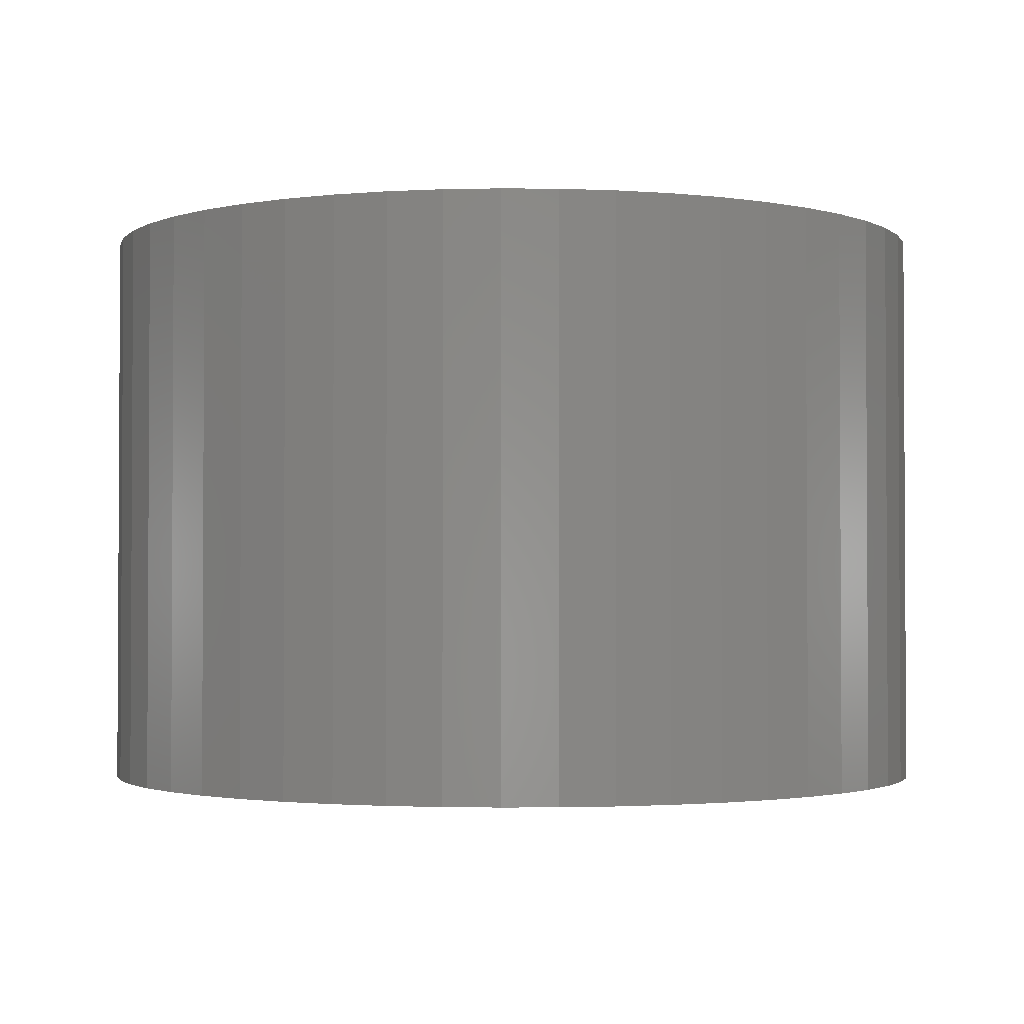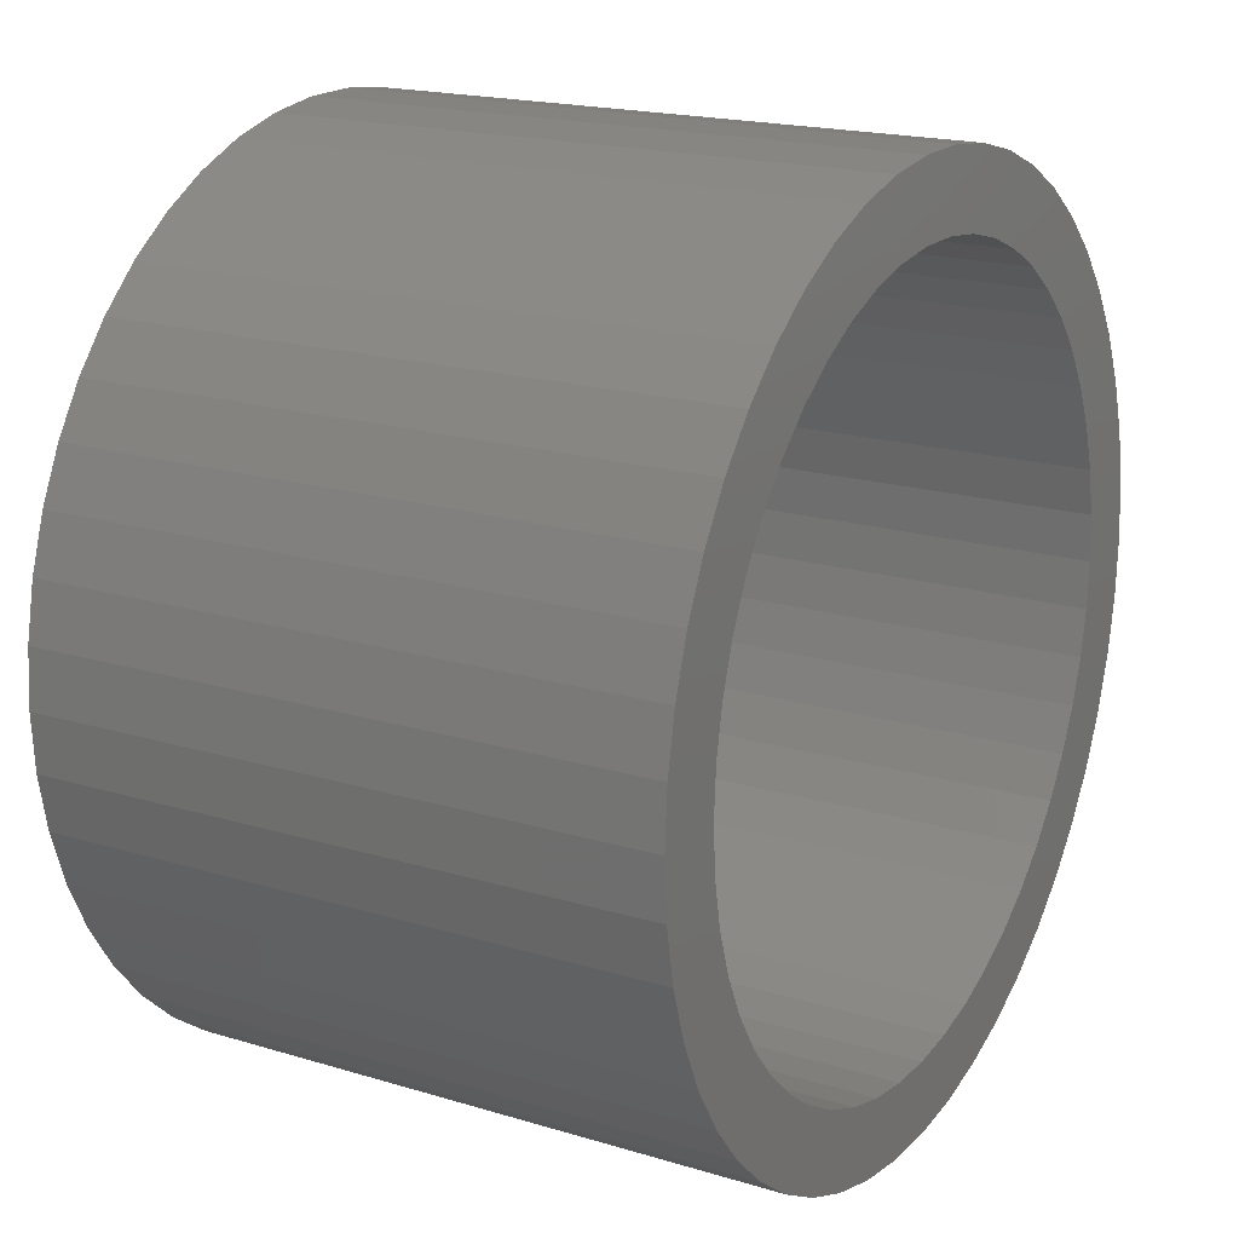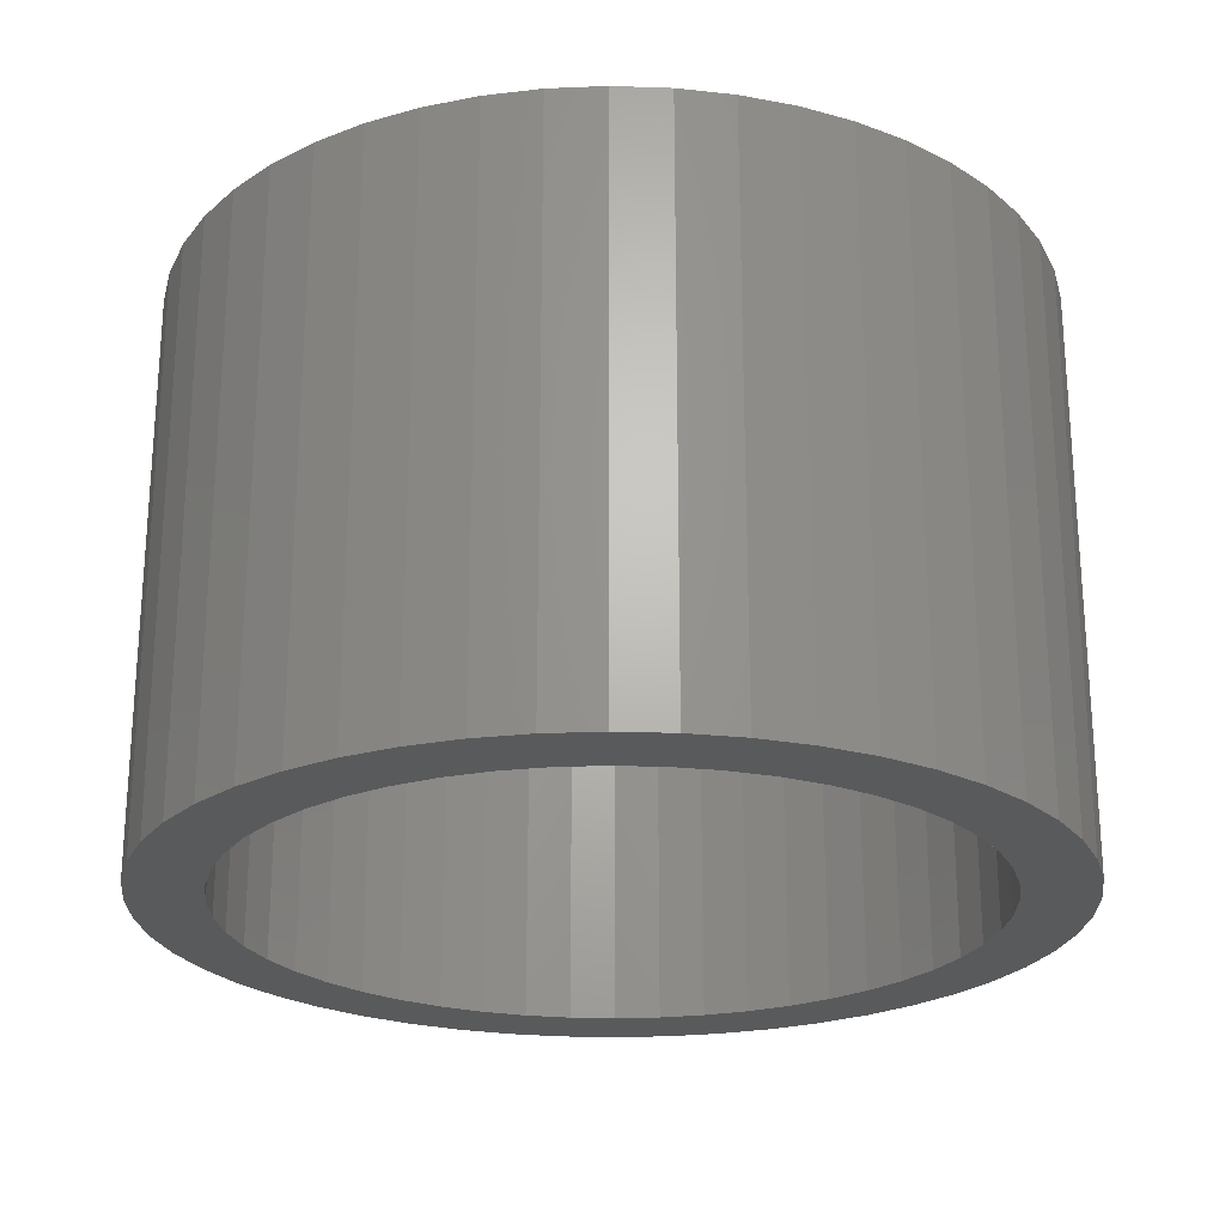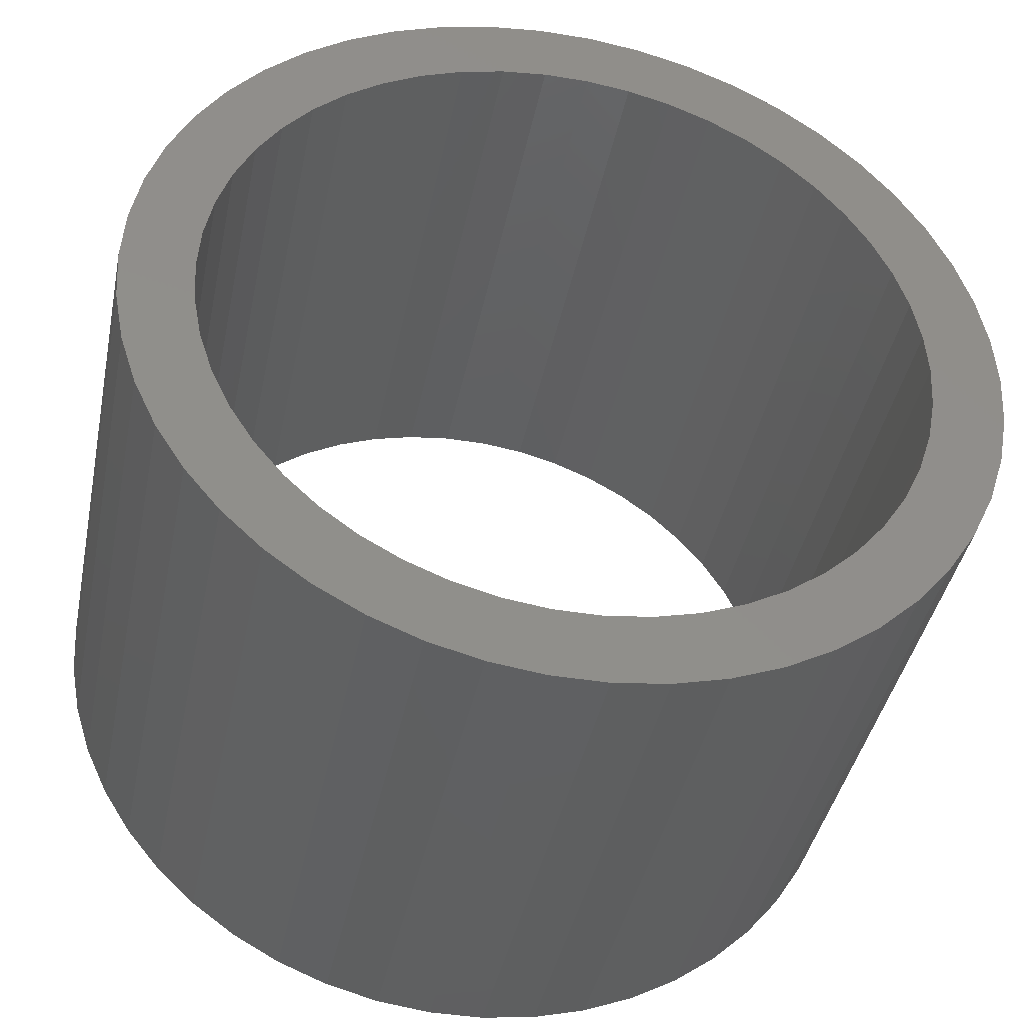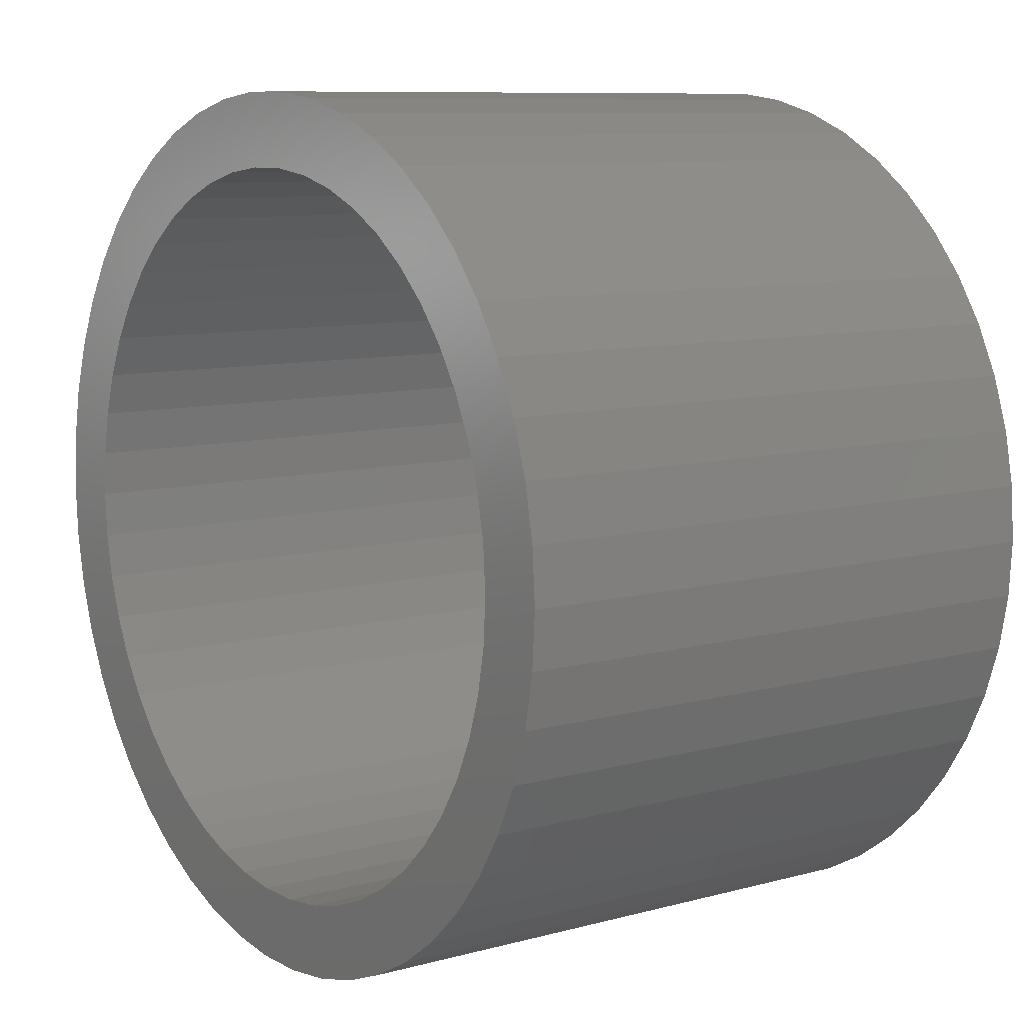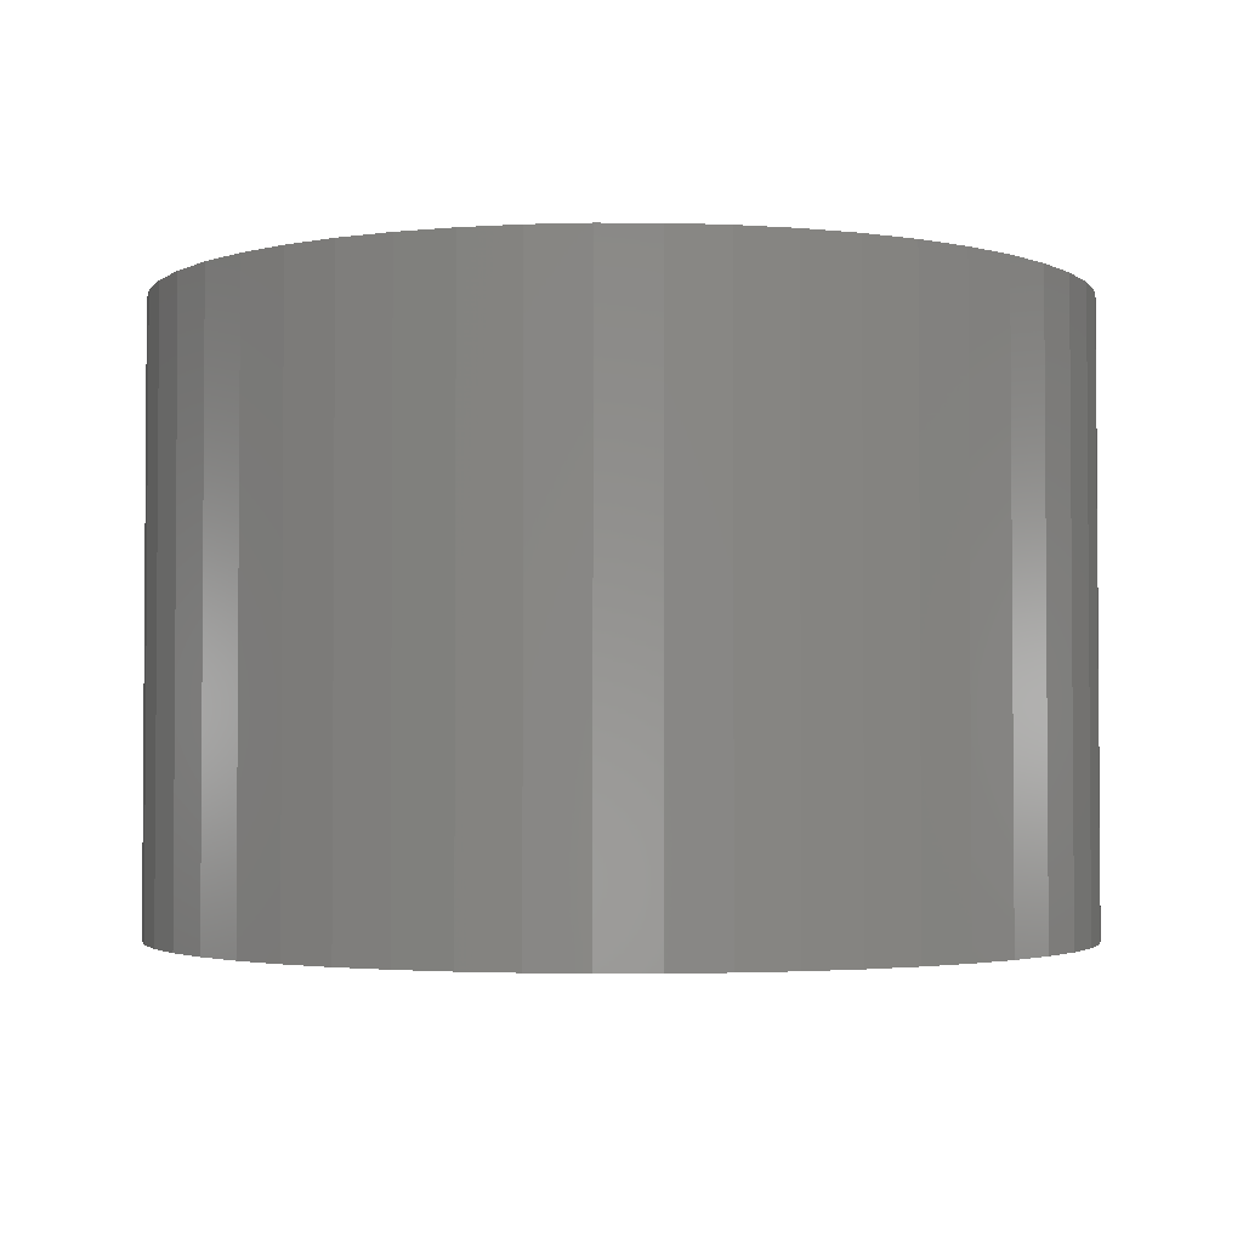
<metadata>
{"format":"stl","ext":"stl","renderer":"f3d","projection":"perspective","resolution":1024,"background":"white","views":[{"elev":-1.9,"azim":-16.6,"up":"+Z"},{"elev":18.6,"azim":-59.8,"up":"+Y"},{"elev":-23.8,"azim":-111.2,"up":"+Z"},{"elev":-40.9,"azim":168.6,"up":"+Y"},{"elev":9.1,"azim":-125.8,"up":"+Y"},{"elev":-2.6,"azim":-29.5,"up":"+Z"}]}
</metadata>
<code>
# stl→obj: 200 verts, 400 faces
v 6 0 4
v 5.953 0.752 -4
v 5.953 0.752 4
v 6 0 -4
v -6 0 -4
v -5.953 0.752 4
v -5.953 0.752 -4
v -6 0 4
v 0.3767 5.988 -4
v -0.3767 5.988 4
v 0.3767 5.988 4
v -0.3767 5.988 -4
v -0.3767 -5.988 -4
v 0.3767 -5.988 4
v -0.3767 -5.988 4
v 0.3767 -5.988 -4
v 4.374 4.107 -4
v 3.825 4.623 4
v 4.374 4.107 4
v 3.825 4.623 -4
v -3.825 4.623 -4
v -4.374 4.107 4
v -3.825 4.623 4
v -4.374 4.107 -4
v -1.854 5.706 -4
v -2.555 5.429 4
v -1.854 5.706 4
v -2.555 5.429 -4
v 5.579 2.209 4
v 5.258 2.891 -4
v 5.258 2.891 4
v 5.579 2.209 -4
v 5.811 1.492 -4
v 5.811 1.492 4
v 2.555 5.429 -4
v 1.854 5.706 4
v 2.555 5.429 4
v 1.854 5.706 -4
v 1.124 5.894 4
v 1.124 5.894 -4
v 3.215 5.066 -4
v 3.215 5.066 4
v -5.579 2.209 -4
v -5.258 2.891 4
v -5.258 2.891 -4
v -5.579 2.209 4
v -5.811 1.492 -4
v -5.811 1.492 4
v -1.124 5.894 4
v -1.124 5.894 -4
v 1.124 -5.894 4
v 1.124 -5.894 -4
v 1.854 -5.706 -4
v 2.555 -5.429 4
v 1.854 -5.706 4
v 2.555 -5.429 -4
v 4.854 3.527 4
v 4.854 3.527 -4
v -4.854 3.527 4
v -4.854 3.527 -4
v 5 0 4
v 4.961 0.6267 4
v 5.953 -0.752 4
v 4.843 1.243 4
v 4.961 -0.6267 4
v 4.649 1.841 4
v 5.811 -1.492 4
v 4.843 -1.243 4
v 4.382 2.409 4
v 4.045 2.939 4
v 3.645 3.423 4
v 3.187 3.853 4
v 2.679 4.222 4
v 2.129 4.524 4
v 1.545 4.755 4
v 0.9369 4.911 4
v 0.314 4.99 4
v -0.314 4.99 4
v -0.9369 4.911 4
v -1.545 4.755 4
v -2.129 4.524 4
v -2.679 4.222 4
v -3.215 5.066 4
v -3.187 3.853 4
v -3.645 3.423 4
v -4.045 2.939 4
v -4.382 2.409 4
v -4.649 1.841 4
v -4.843 1.243 4
v 5.579 -2.209 4
v 4.649 -1.841 4
v 5.258 -2.891 4
v 4.382 -2.409 4
v 4.854 -3.527 4
v 4.045 -2.939 4
v 4.374 -4.107 4
v 3.645 -3.423 4
v 3.825 -4.623 4
v 3.187 -3.853 4
v 3.215 -5.066 4
v 2.679 -4.222 4
v 2.129 -4.524 4
v 1.545 -4.755 4
v 0.9369 -4.911 4
v 0.314 -4.99 4
v -0.314 -4.99 4
v -0.9369 -4.911 4
v -1.124 -5.894 4
v -1.545 -4.755 4
v -1.854 -5.706 4
v -2.129 -4.524 4
v -2.555 -5.429 4
v -2.679 -4.222 4
v -3.215 -5.066 4
v -3.187 -3.853 4
v -3.825 -4.623 4
v -3.645 -3.423 4
v -4.374 -4.107 4
v -4.045 -2.939 4
v -4.854 -3.527 4
v -4.382 -2.409 4
v -5.258 -2.891 4
v -4.649 -1.841 4
v -5.579 -2.209 4
v -4.843 -1.243 4
v -5.811 -1.492 4
v -4.961 -0.6267 4
v -5.953 -0.752 4
v -5 0 4
v -4.961 0.6267 4
v -3.215 5.066 -4
v 5.953 -0.752 -4
v 3.215 -5.066 -4
v 3.825 -4.623 -4
v 4.374 -4.107 -4
v 5.811 -1.492 -4
v -4.374 -4.107 -4
v -3.825 -4.623 -4
v -5.258 -2.891 -4
v -5.579 -2.209 -4
v -4.854 -3.527 -4
v 5 0 -4
v 4.961 -0.6267 -4
v 4.843 -1.243 -4
v 5.579 -2.209 -4
v 4.961 0.6267 -4
v 4.649 -1.841 -4
v 5.258 -2.891 -4
v 4.843 1.243 -4
v 4.382 -2.409 -4
v 4.854 -3.527 -4
v 4.045 -2.939 -4
v 3.645 -3.423 -4
v 3.187 -3.853 -4
v 2.679 -4.222 -4
v 2.129 -4.524 -4
v 1.545 -4.755 -4
v 0.9369 -4.911 -4
v 0.314 -4.99 -4
v -0.314 -4.99 -4
v -0.9369 -4.911 -4
v -1.124 -5.894 -4
v -1.545 -4.755 -4
v -1.854 -5.706 -4
v -2.129 -4.524 -4
v -2.555 -5.429 -4
v -2.679 -4.222 -4
v -3.215 -5.066 -4
v -3.187 -3.853 -4
v -3.645 -3.423 -4
v -4.045 -2.939 -4
v -4.382 -2.409 -4
v -4.649 -1.841 -4
v -4.843 -1.243 -4
v -5.811 -1.492 -4
v 4.649 1.841 -4
v 4.382 2.409 -4
v 4.045 2.939 -4
v 3.645 3.423 -4
v 3.187 3.853 -4
v 2.679 4.222 -4
v 2.129 4.524 -4
v 1.545 4.755 -4
v 0.9369 4.911 -4
v 0.314 4.99 -4
v -0.314 4.99 -4
v -0.9369 4.911 -4
v -1.545 4.755 -4
v -2.129 4.524 -4
v -2.679 4.222 -4
v -3.187 3.853 -4
v -3.645 3.423 -4
v -4.045 2.939 -4
v -4.382 2.409 -4
v -4.649 1.841 -4
v -4.843 1.243 -4
v -4.961 0.6267 -4
v -5 0 -4
v -4.961 -0.6267 -4
v -5.953 -0.752 -4
f 1 2 3
f 2 1 4
f 5 6 7
f 6 5 8
f 9 10 11
f 10 9 12
f 13 14 15
f 14 13 16
f 17 18 19
f 18 17 20
f 21 22 23
f 22 21 24
f 25 26 27
f 26 25 28
f 29 30 31
f 30 29 32
f 3 33 34
f 33 3 2
f 35 36 37
f 36 35 38
f 38 39 36
f 39 38 40
f 41 37 42
f 37 41 35
f 43 44 45
f 44 43 46
f 47 46 43
f 46 47 48
f 12 49 10
f 49 12 50
f 16 51 14
f 51 16 52
f 53 54 55
f 54 53 56
f 34 32 29
f 32 34 33
f 57 17 19
f 17 57 58
f 31 58 57
f 58 31 30
f 40 11 39
f 11 40 9
f 20 42 18
f 42 20 41
f 45 59 60
f 59 45 44
f 60 22 24
f 22 60 59
f 7 48 47
f 48 7 6
f 61 1 3
f 62 3 34
f 1 61 63
f 64 34 29
f 65 63 61
f 66 29 31
f 63 65 67
f 68 67 65
f 3 62 61
f 69 31 57
f 34 64 62
f 29 66 64
f 31 69 66
f 70 57 19
f 57 70 69
f 71 19 18
f 19 71 70
f 72 18 42
f 18 72 71
f 42 73 72
f 37 73 42
f 37 74 73
f 36 74 37
f 36 75 74
f 39 75 36
f 39 76 75
f 11 76 39
f 11 77 76
f 11 78 77
f 10 78 11
f 10 79 78
f 49 79 10
f 49 80 79
f 27 80 49
f 27 81 80
f 26 81 27
f 26 82 81
f 83 82 26
f 82 83 84
f 23 84 83
f 84 23 85
f 22 85 23
f 85 22 86
f 59 86 22
f 86 59 87
f 44 87 59
f 87 44 88
f 46 88 44
f 88 46 89
f 48 89 46
f 67 68 90
f 91 90 68
f 90 91 92
f 93 92 91
f 92 93 94
f 95 94 93
f 94 95 96
f 97 96 95
f 96 97 98
f 99 98 97
f 98 99 100
f 101 100 99
f 101 54 100
f 102 54 101
f 102 55 54
f 103 55 102
f 103 51 55
f 104 51 103
f 104 14 51
f 105 14 104
f 106 14 105
f 106 15 14
f 107 15 106
f 107 108 15
f 109 108 107
f 109 110 108
f 111 110 109
f 111 112 110
f 113 112 111
f 114 113 115
f 113 114 112
f 116 115 117
f 115 116 114
f 118 117 119
f 117 118 116
f 120 119 121
f 122 121 123
f 124 123 125
f 119 120 118
f 126 125 127
f 128 127 129
f 89 48 130
f 121 122 120
f 6 130 48
f 123 124 122
f 130 6 129
f 125 126 124
f 8 129 6
f 127 128 126
f 129 8 128
f 28 83 26
f 83 28 131
f 131 23 83
f 23 131 21
f 50 27 49
f 27 50 25
f 63 4 1
f 4 63 132
f 56 100 54
f 100 56 133
f 134 96 98
f 96 134 135
f 67 132 63
f 132 67 136
f 137 116 118
f 116 137 138
f 139 124 140
f 124 139 122
f 141 122 139
f 122 141 120
f 142 4 132
f 143 132 136
f 4 142 2
f 144 136 145
f 146 2 142
f 147 145 148
f 2 146 33
f 149 33 146
f 132 143 142
f 150 148 151
f 136 144 143
f 145 147 144
f 148 150 147
f 152 151 135
f 151 152 150
f 153 135 134
f 135 153 152
f 154 134 133
f 134 154 153
f 133 155 154
f 56 155 133
f 56 156 155
f 53 156 56
f 53 157 156
f 52 157 53
f 52 158 157
f 16 158 52
f 16 159 158
f 16 160 159
f 13 160 16
f 13 161 160
f 162 161 13
f 162 163 161
f 164 163 162
f 164 165 163
f 166 165 164
f 166 167 165
f 168 167 166
f 167 168 169
f 138 169 168
f 169 138 170
f 137 170 138
f 170 137 171
f 141 171 137
f 171 141 172
f 139 172 141
f 172 139 173
f 140 173 139
f 173 140 174
f 175 174 140
f 33 149 32
f 176 32 149
f 32 176 30
f 177 30 176
f 30 177 58
f 178 58 177
f 58 178 17
f 179 17 178
f 17 179 20
f 180 20 179
f 20 180 41
f 181 41 180
f 181 35 41
f 182 35 181
f 182 38 35
f 183 38 182
f 183 40 38
f 184 40 183
f 184 9 40
f 185 9 184
f 186 9 185
f 186 12 9
f 187 12 186
f 187 50 12
f 188 50 187
f 188 25 50
f 189 25 188
f 189 28 25
f 190 28 189
f 131 190 191
f 190 131 28
f 21 191 192
f 191 21 131
f 24 192 193
f 192 24 21
f 60 193 194
f 45 194 195
f 43 195 196
f 193 60 24
f 47 196 197
f 7 197 198
f 174 175 199
f 194 45 60
f 200 199 175
f 195 43 45
f 199 200 198
f 196 47 43
f 5 198 200
f 197 7 47
f 198 5 7
f 92 145 90
f 145 92 148
f 96 151 94
f 151 96 135
f 137 120 141
f 120 137 118
f 140 126 175
f 126 140 124
f 52 55 51
f 55 52 53
f 133 98 100
f 98 133 134
f 90 136 67
f 136 90 145
f 94 148 92
f 148 94 151
f 166 110 112
f 110 166 164
f 164 108 110
f 108 164 162
f 175 128 200
f 128 175 126
f 200 8 5
f 8 200 128
f 162 15 108
f 15 162 13
f 168 112 114
f 112 168 166
f 138 114 116
f 114 138 168
f 142 62 146
f 62 142 61
f 129 197 130
f 197 129 198
f 186 77 78
f 77 186 185
f 159 106 105
f 106 159 160
f 180 71 72
f 71 180 179
f 192 84 85
f 84 192 191
f 189 80 81
f 80 189 188
f 176 69 177
f 69 176 66
f 146 64 149
f 64 146 62
f 183 74 75
f 74 183 182
f 184 75 76
f 75 184 183
f 182 73 74
f 73 182 181
f 88 194 87
f 194 88 195
f 86 192 85
f 192 86 193
f 89 195 88
f 195 89 196
f 188 79 80
f 79 188 187
f 158 105 104
f 105 158 159
f 149 66 176
f 66 149 64
f 178 71 179
f 71 178 70
f 177 70 178
f 70 177 69
f 185 76 77
f 76 185 184
f 181 72 73
f 72 181 180
f 87 193 86
f 193 87 194
f 130 196 89
f 196 130 197
f 190 81 82
f 81 190 189
f 191 82 84
f 82 191 190
f 187 78 79
f 78 187 186
f 143 61 142
f 61 143 65
f 144 65 143
f 65 144 68
f 117 171 119
f 171 117 170
f 155 102 101
f 102 155 156
f 150 91 147
f 91 150 93
f 161 109 107
f 109 161 163
f 123 174 125
f 174 123 173
f 153 99 97
f 99 153 154
f 156 103 102
f 103 156 157
f 157 104 103
f 104 157 158
f 152 93 150
f 93 152 95
f 153 95 152
f 95 153 97
f 147 68 144
f 68 147 91
f 160 107 106
f 107 160 161
f 163 111 109
f 111 163 165
f 119 172 121
f 172 119 171
f 121 173 123
f 173 121 172
f 125 199 127
f 199 125 174
f 127 198 129
f 198 127 199
f 154 101 99
f 101 154 155
f 165 113 111
f 113 165 167
f 167 115 113
f 115 167 169
f 169 117 115
f 117 169 170

</code>
